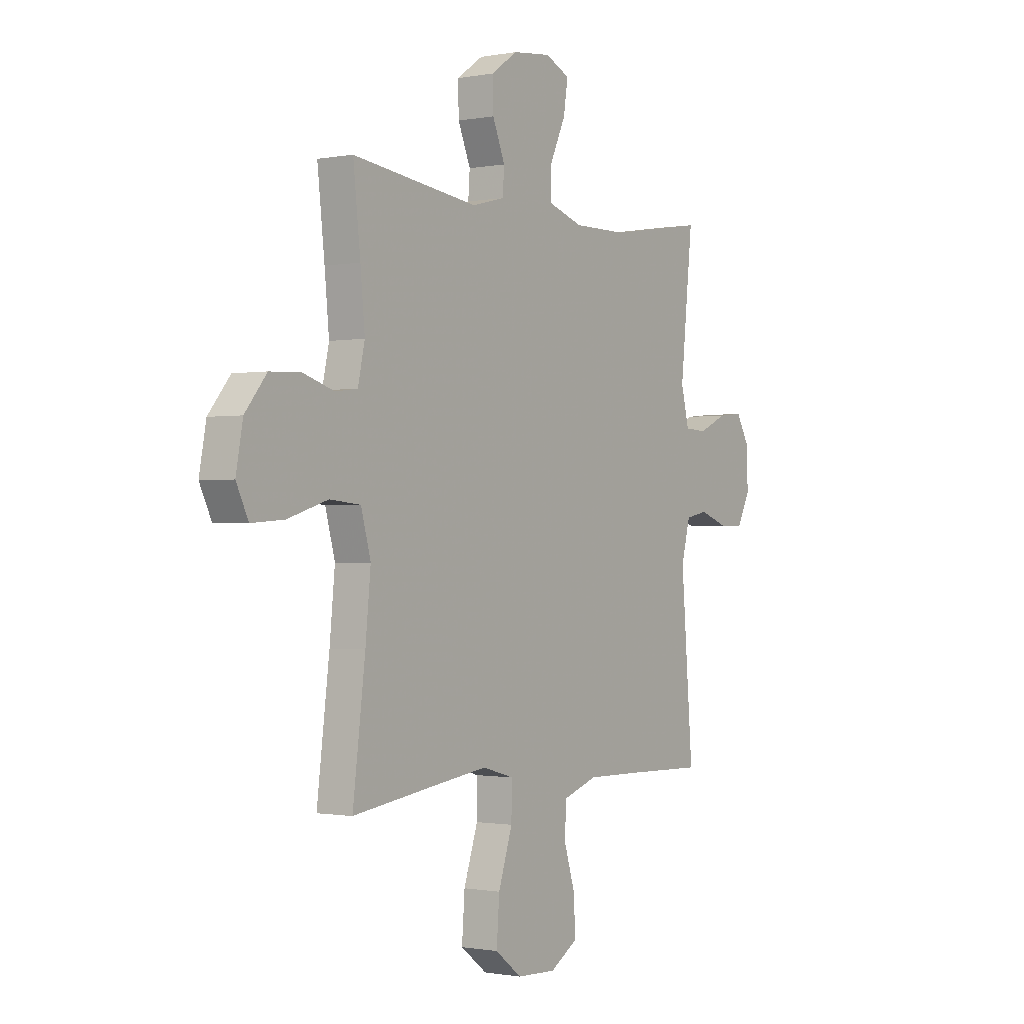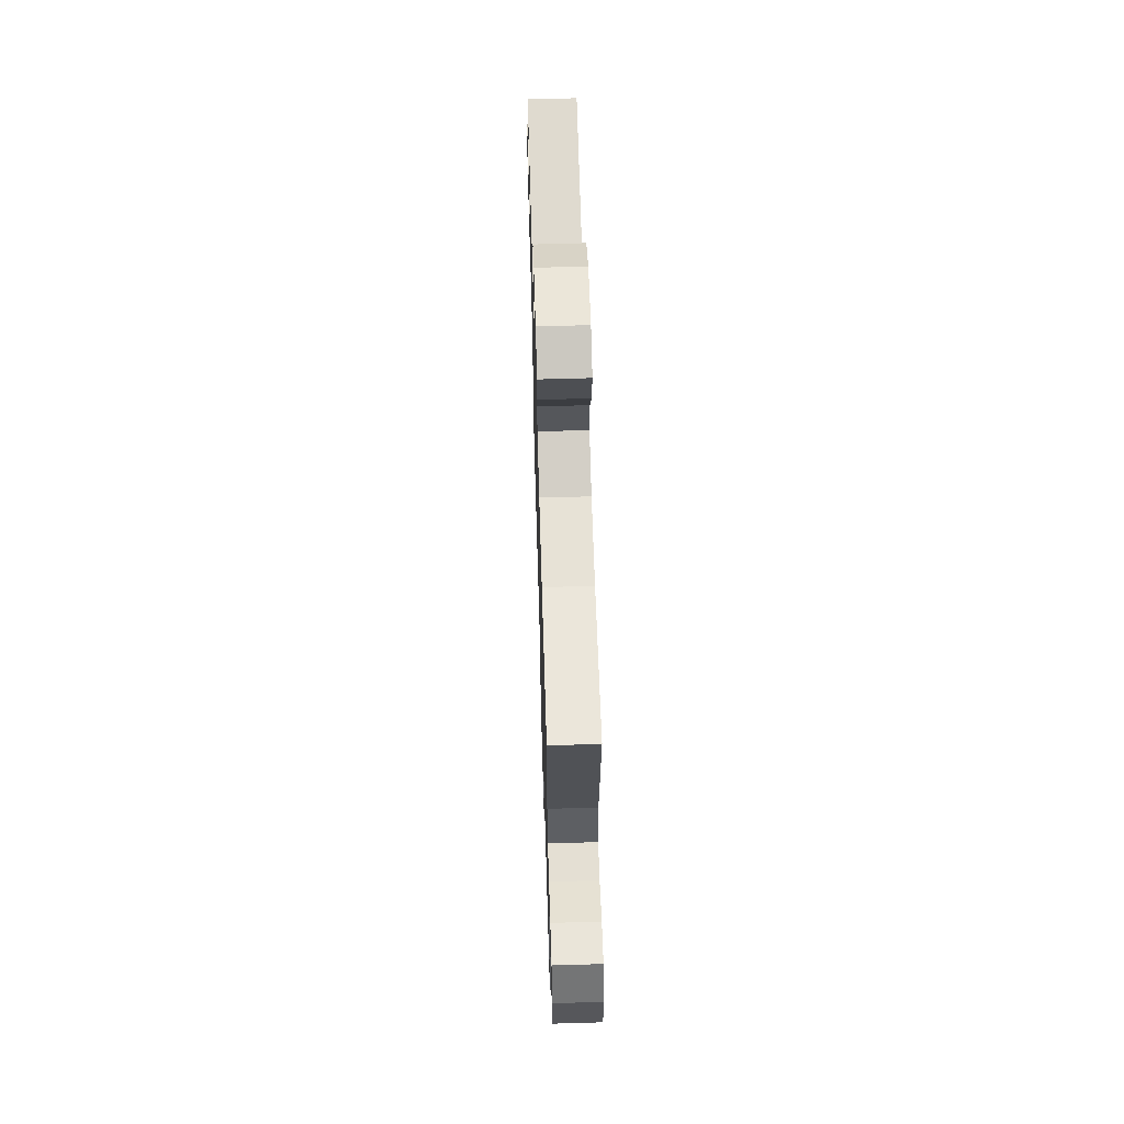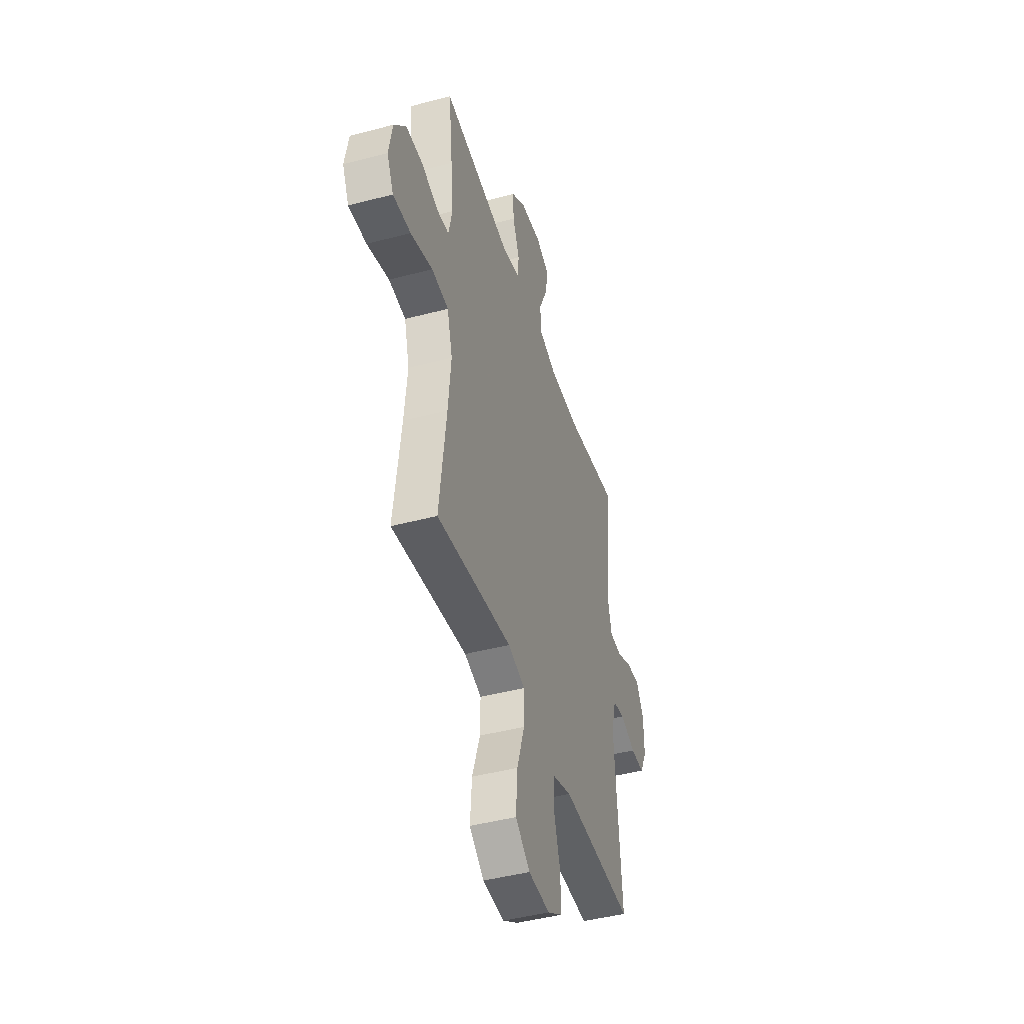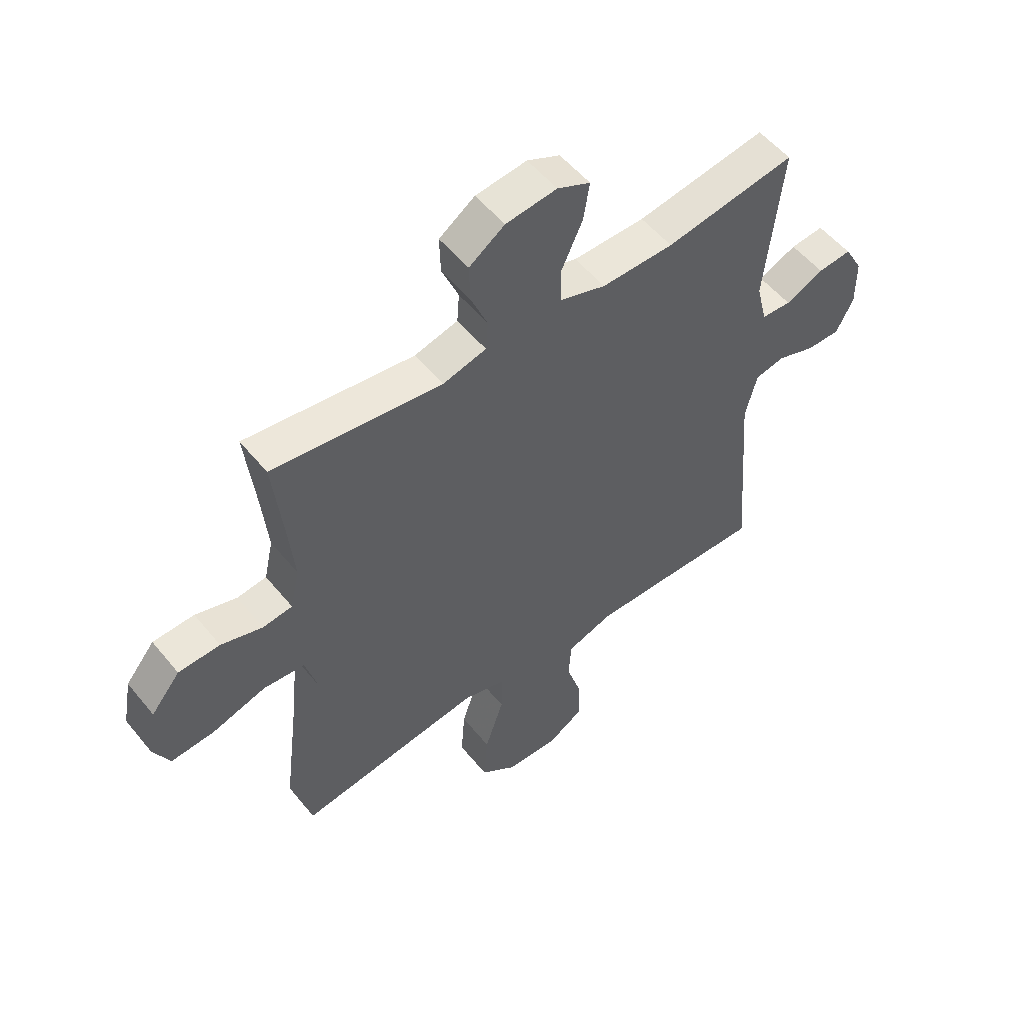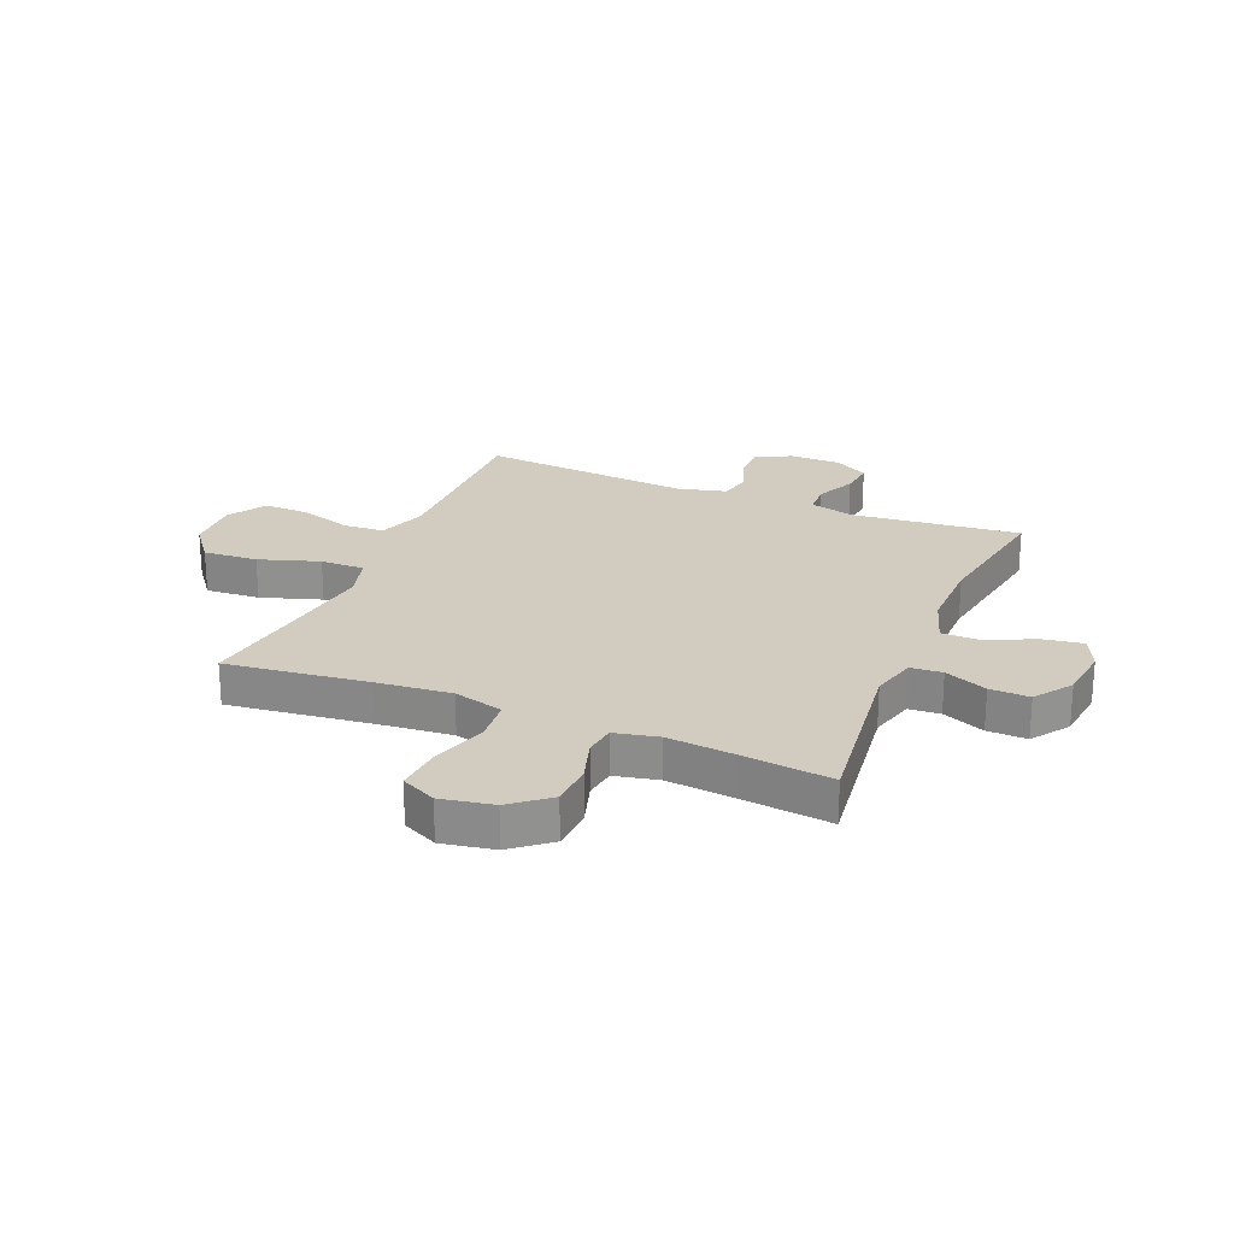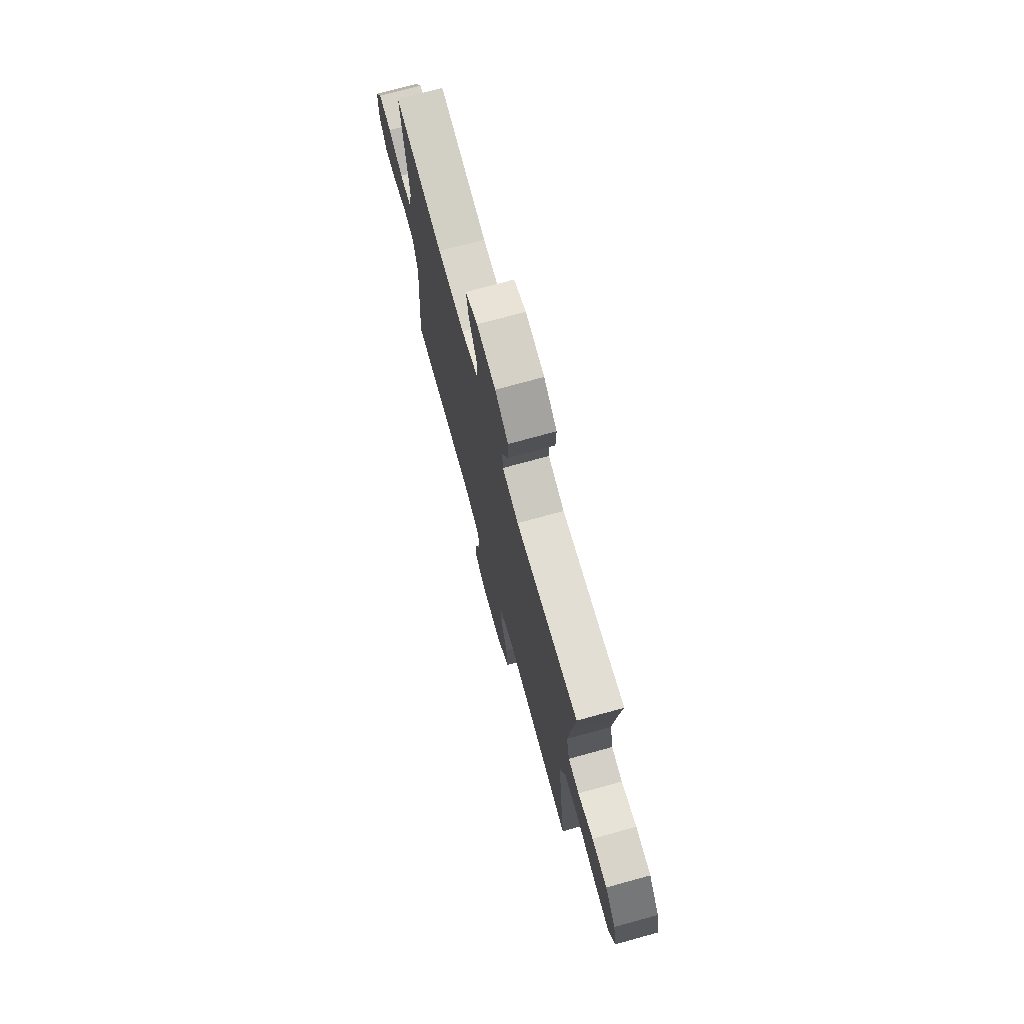
<metadata>
{"format":"obj","ext":"obj","renderer":"f3d","projection":"perspective","resolution":1024,"background":"white","views":[{"elev":-0.8,"azim":-55.2,"up":"+Z"},{"elev":63.3,"azim":88.3,"up":"+Z"},{"elev":-44.7,"azim":-72.9,"up":"+Z"},{"elev":53.9,"azim":-38.3,"up":"+Z"},{"elev":23.8,"azim":-67.2,"up":"+Y"},{"elev":73.7,"azim":-105.4,"up":"+Z"}]}
</metadata>
<code>
v 0.5 0.07 -0.5
v 0.297 0.07 -0.495
v 0.169 0.07 -0.493
v 0.084 0.07 -0.522
v 0.079 0.07 -0.594
v 0.108 0.07 -0.687
v 0.11 0.07 -0.767
v 0.042 0.07 -0.809
v -0.056 0.07 -0.805
v -0.122 0.07 -0.754
v -0.115 0.07 -0.658
v -0.08 0.07 -0.552
v -0.079 0.07 -0.474
v -0.157 0.07 -0.452
v -0.281 0.07 -0.469
v -0.5 0.07 -0.5
v -0.469 0.07 -0.25
v -0.456 0.07 -0.118
v -0.48 0.07 -0.03
v -0.557 0.07 -0.023
v -0.657 0.07 -0.054
v -0.738 0.07 -0.06
v -0.768 0.07 0.002
v -0.751 0.07 0.094
v -0.697 0.07 0.16
v -0.62 0.07 0.163
v -0.543 0.07 0.139
v -0.488 0.07 0.146
v -0.471 0.07 0.223
v -0.482 0.07 0.338
v -0.5 0.07 0.5
v -0.186 0.07 0.459
v -0.105 0.07 0.48
v -0.101 0.07 0.536
v -0.132 0.07 0.611
v -0.134 0.07 0.681
v -0.068 0.07 0.727
v 0.027 0.07 0.738
v 0.088 0.07 0.71
v 0.077 0.07 0.64
v 0.038 0.07 0.555
v 0.038 0.07 0.488
v 0.124 0.07 0.46
v 0.258 0.07 0.461
v 0.5 0.07 0.5
v 0.469 0.07 0.204
v 0.489 0.07 0.124
v 0.544 0.07 0.121
v 0.615 0.07 0.153
v 0.677 0.07 0.159
v 0.711 0.07 0.099
v 0.712 0.07 0.009
v 0.68 0.07 -0.054
v 0.618 0.07 -0.054
v 0.547 0.07 -0.029
v 0.492 0.07 -0.04
v 0.47 0.07 -0.126
v 0.5 0 -0.5
v 0.297 0 -0.495
v 0.169 0 -0.493
v 0.084 0 -0.522
v 0.079 0 -0.594
v 0.108 0 -0.687
v 0.11 0 -0.767
v 0.042 0 -0.809
v -0.056 0 -0.805
v -0.122 0 -0.754
v -0.115 0 -0.658
v -0.08 0 -0.552
v -0.079 0 -0.474
v -0.157 0 -0.452
v -0.281 0 -0.469
v -0.5 0 -0.5
v -0.469 0 -0.25
v -0.456 0 -0.118
v -0.48 0 -0.03
v -0.557 0 -0.023
v -0.657 0 -0.054
v -0.738 0 -0.06
v -0.768 0 0.002
v -0.751 0 0.094
v -0.697 0 0.16
v -0.62 0 0.163
v -0.543 0 0.139
v -0.488 0 0.146
v -0.471 0 0.223
v -0.482 0 0.338
v -0.5 0 0.5
v -0.186 0 0.459
v -0.105 0 0.48
v -0.101 0 0.536
v -0.132 0 0.611
v -0.134 0 0.681
v -0.068 0 0.727
v 0.027 0 0.738
v 0.088 0 0.71
v 0.077 0 0.64
v 0.038 0 0.555
v 0.038 0 0.488
v 0.124 0 0.46
v 0.258 0 0.461
v 0.5 0 0.5
v 0.469 0 0.204
v 0.489 0 0.124
v 0.544 0 0.121
v 0.615 0 0.153
v 0.677 0 0.159
v 0.711 0 0.099
v 0.712 0 0.009
v 0.68 0 -0.054
v 0.618 0 -0.054
v 0.547 0 -0.029
v 0.492 0 -0.04
v 0.47 0 -0.126
f 53 54 55
f 52 53 55
f 51 52 55
f 50 51 55
f 49 50 55
f 48 49 55
f 47 48 55 56
f 46 47 56 57
f 44 45 46
f 43 44 46 57
f 39 40 41
f 38 39 41
f 37 38 41
f 36 37 41
f 35 36 41
f 34 35 41
f 33 34 41 42
f 57 1 2
f 43 57 2
f 42 43 2
f 33 42 2
f 32 33 2
f 25 26 27
f 24 25 27
f 23 24 27
f 22 23 27
f 21 22 27
f 20 21 27
f 19 20 27 28
f 18 19 28 29
f 15 16 17
f 14 15 17 18
f 13 14 18 29
f 10 11 12
f 9 10 12
f 8 9 12
f 7 8 12
f 6 7 12
f 5 6 12
f 4 5 12 13
f 13 29 30
f 4 13 30
f 3 4 30
f 30 31 32
f 3 30 32
f 2 3 32
f 112 111 110
f 112 110 109
f 112 109 108
f 112 108 107
f 112 107 106
f 112 106 105
f 113 112 105 104
f 114 113 104 103
f 103 102 101
f 114 103 101 100
f 98 97 96
f 98 96 95
f 98 95 94
f 98 94 93
f 98 93 92
f 98 92 91
f 99 98 91 90
f 59 58 114
f 59 114 100
f 59 100 99
f 59 99 90
f 59 90 89
f 84 83 82
f 84 82 81
f 84 81 80
f 84 80 79
f 84 79 78
f 84 78 77
f 85 84 77 76
f 86 85 76 75
f 74 73 72
f 75 74 72 71
f 86 75 71 70
f 69 68 67
f 69 67 66
f 69 66 65
f 69 65 64
f 69 64 63
f 69 63 62
f 70 69 62 61
f 87 86 70
f 87 70 61
f 87 61 60
f 89 88 87
f 89 87 60
f 89 60 59
f 1 58 59 2
f 2 59 60 3
f 3 60 61 4
f 4 61 62 5
f 5 62 63 6
f 6 63 64 7
f 7 64 65 8
f 8 65 66 9
f 9 66 67 10
f 10 67 68 11
f 11 68 69 12
f 12 69 70 13
f 13 70 71 14
f 14 71 72 15
f 15 72 73 16
f 16 73 74 17
f 17 74 75 18
f 18 75 76 19
f 19 76 77 20
f 20 77 78 21
f 21 78 79 22
f 22 79 80 23
f 23 80 81 24
f 24 81 82 25
f 25 82 83 26
f 26 83 84 27
f 27 84 85 28
f 28 85 86 29
f 29 86 87 30
f 30 87 88 31
f 31 88 89 32
f 32 89 90 33
f 33 90 91 34
f 34 91 92 35
f 35 92 93 36
f 36 93 94 37
f 37 94 95 38
f 38 95 96 39
f 39 96 97 40
f 40 97 98 41
f 41 98 99 42
f 42 99 100 43
f 43 100 101 44
f 44 101 102 45
f 45 102 103 46
f 46 103 104 47
f 47 104 105 48
f 48 105 106 49
f 49 106 107 50
f 50 107 108 51
f 51 108 109 52
f 52 109 110 53
f 53 110 111 54
f 54 111 112 55
f 55 112 113 56
f 56 113 114 57
f 57 114 58 1

</code>
